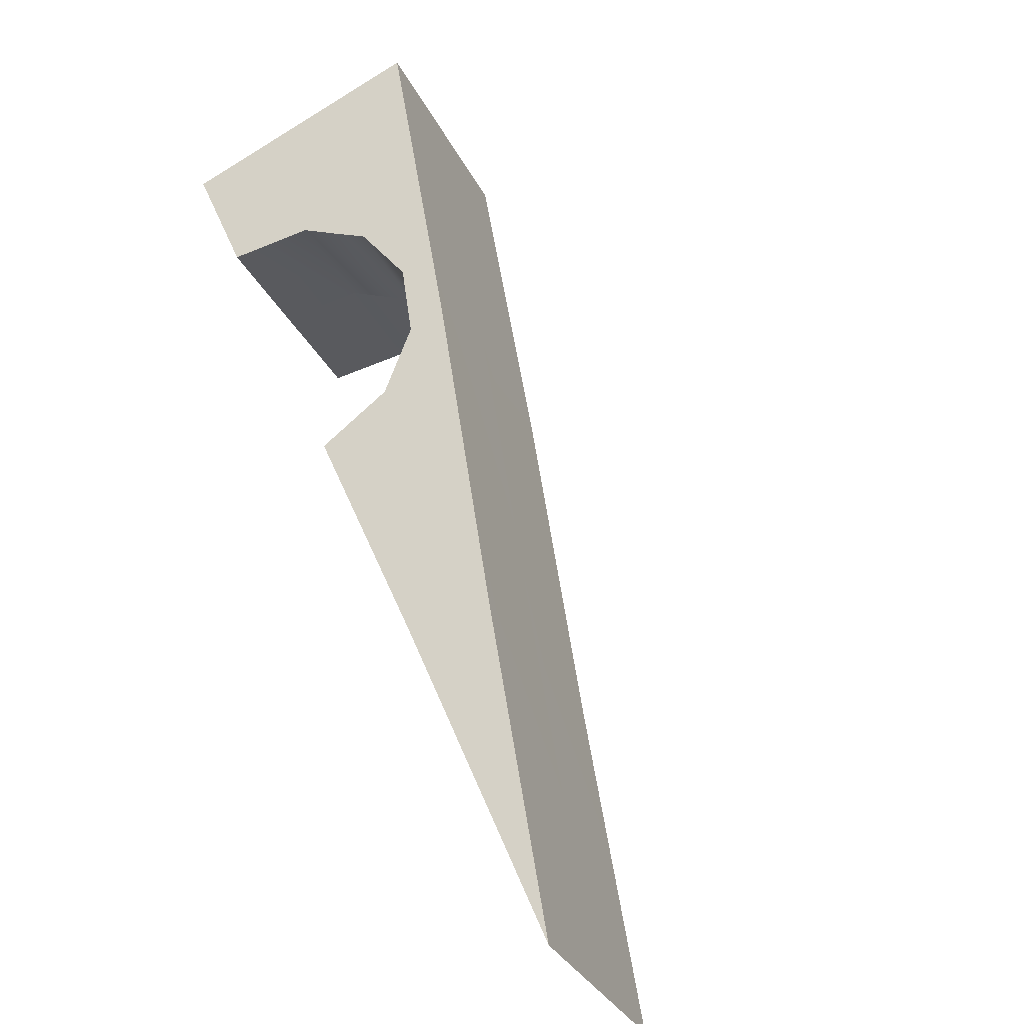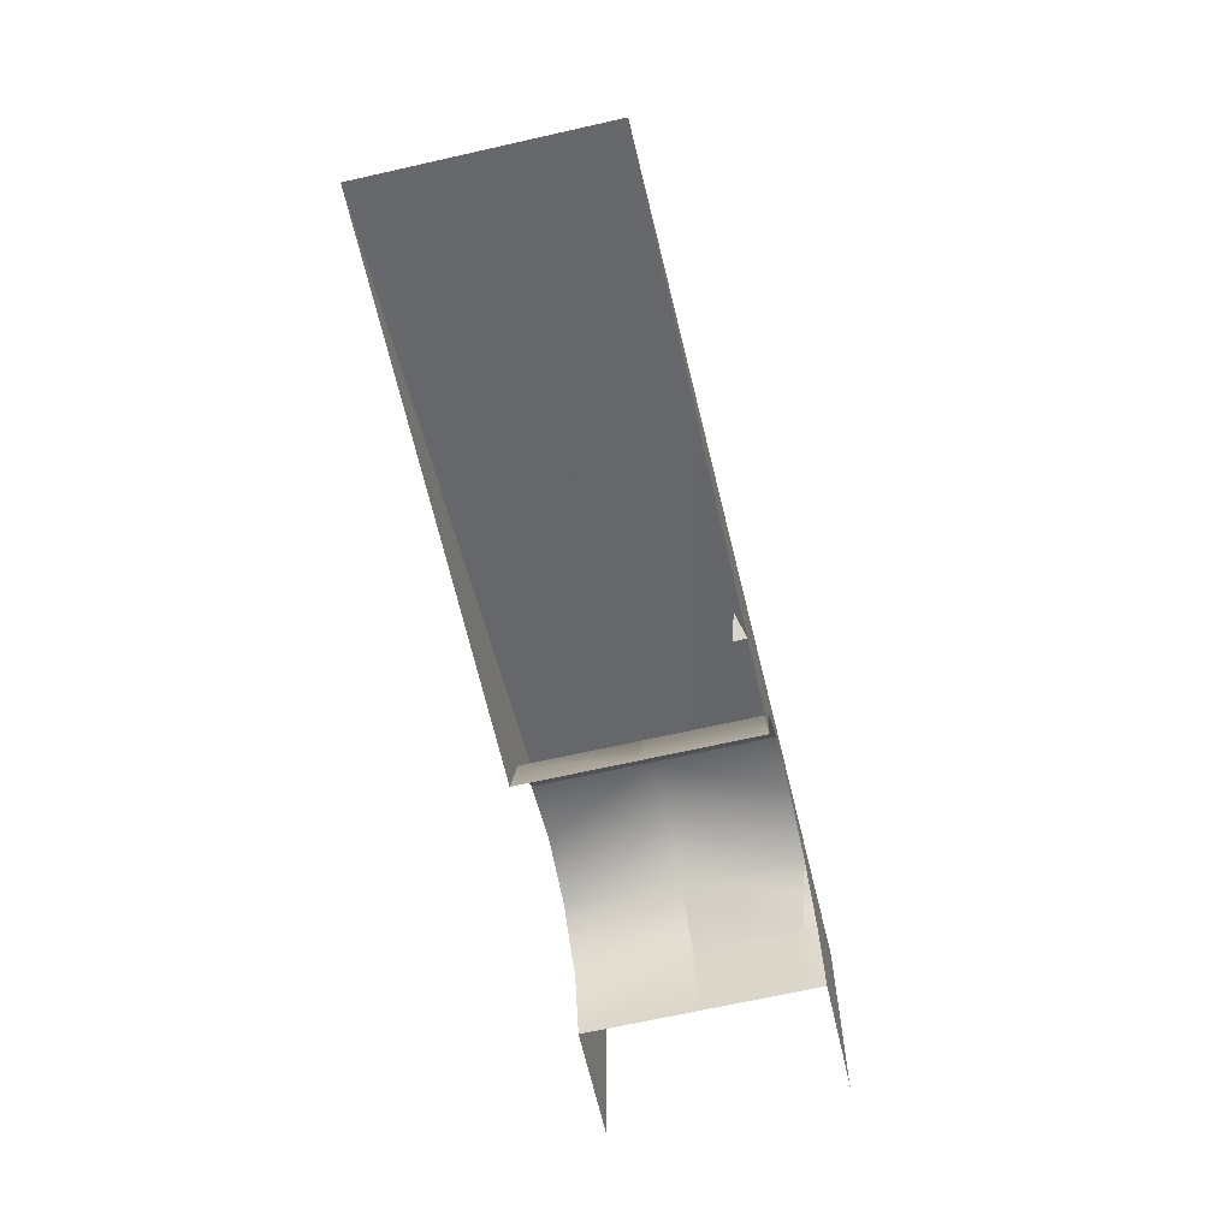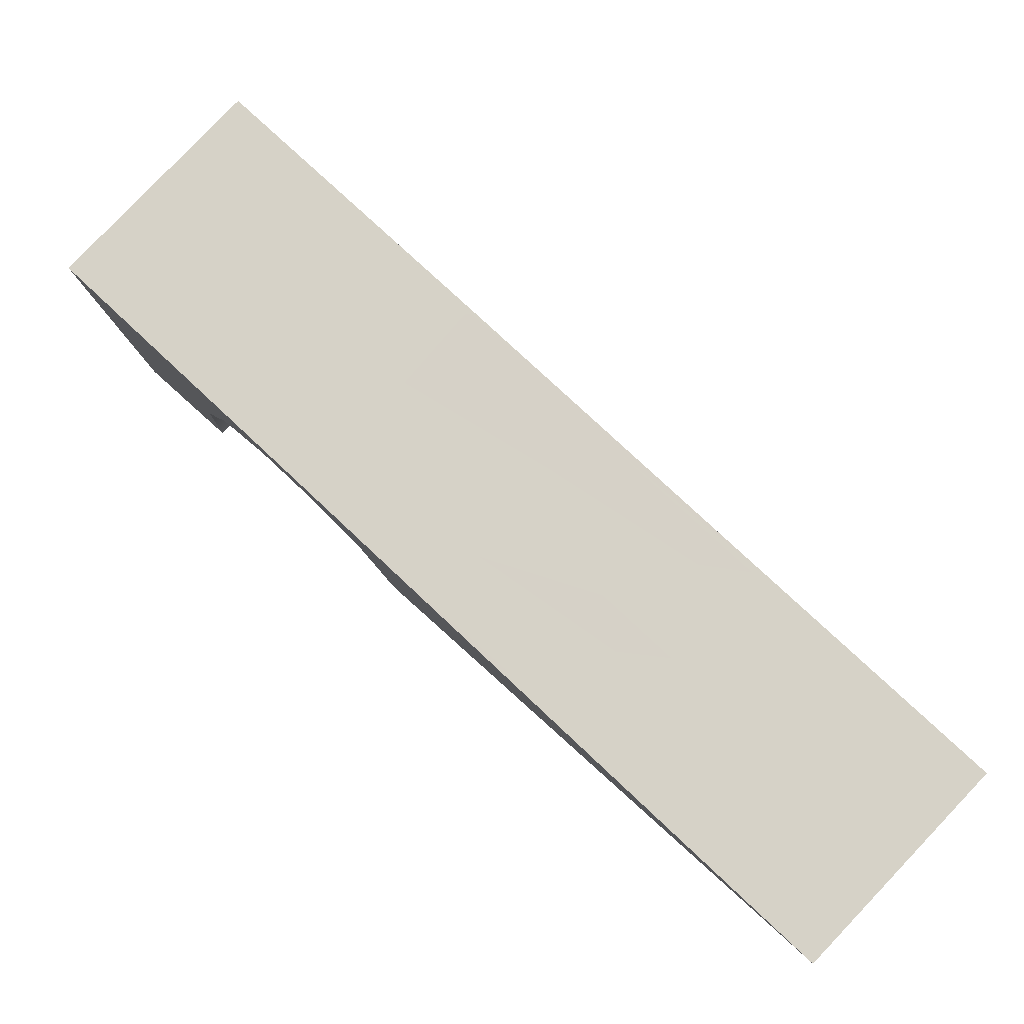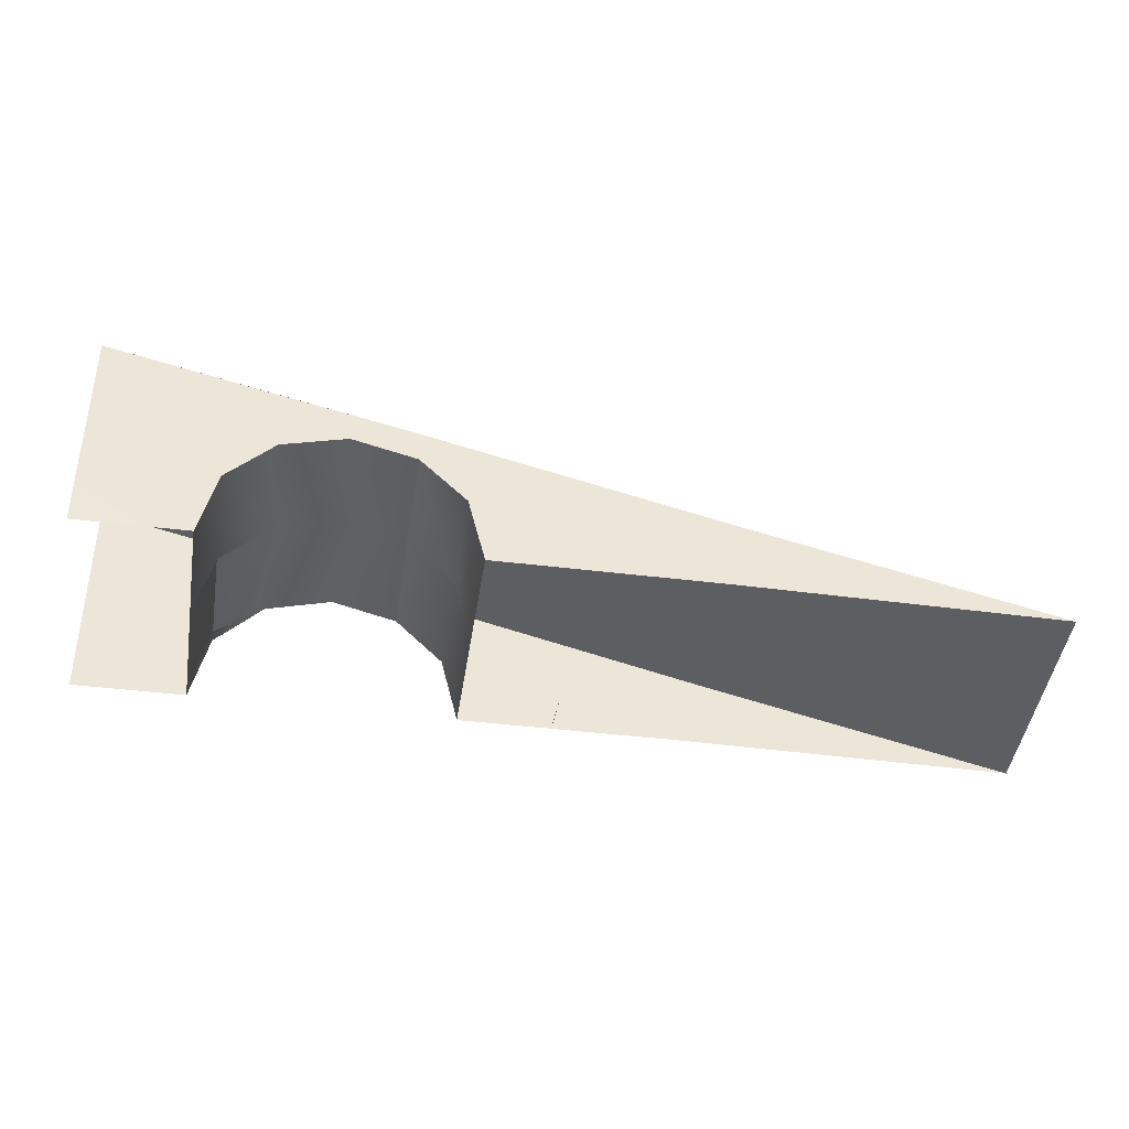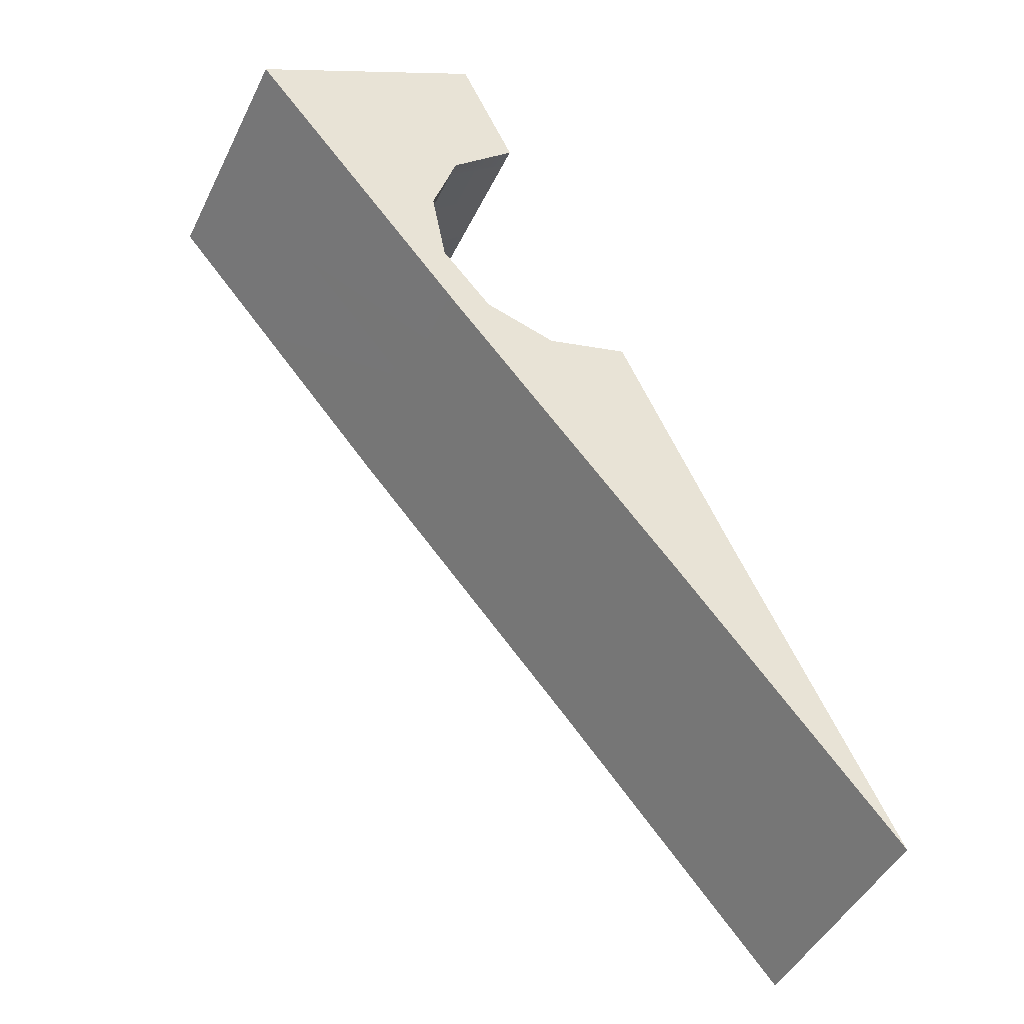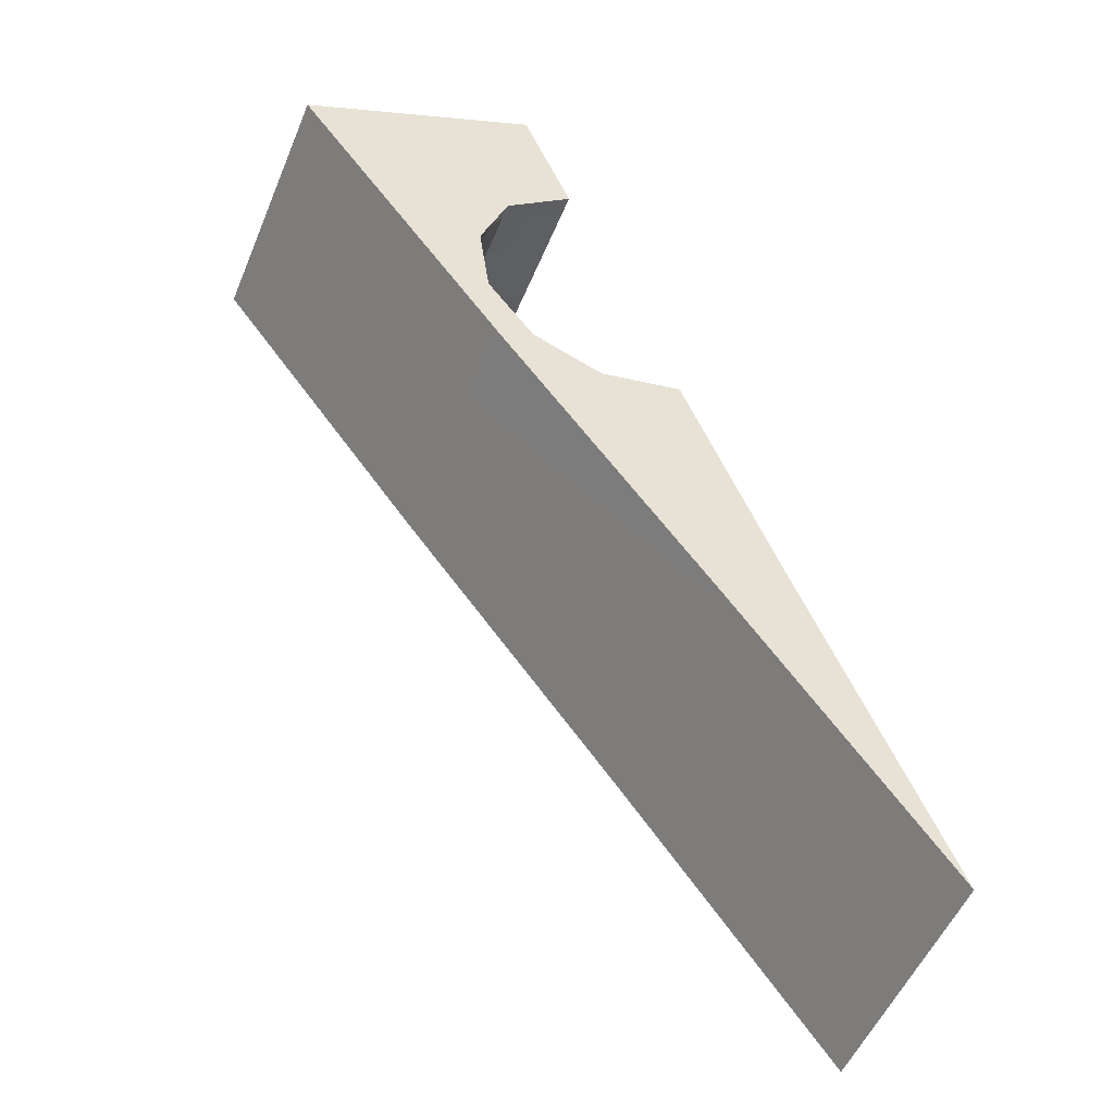
<metadata>
{"format":"obj","ext":"obj","renderer":"f3d","projection":"perspective","resolution":1024,"background":"white","views":[{"elev":-79.7,"azim":121.5,"up":"+Z"},{"elev":-65.8,"azim":-122.1,"up":"+Y"},{"elev":-23.1,"azim":-166.8,"up":"+Z"},{"elev":-42.9,"azim":126.7,"up":"+Y"},{"elev":8.1,"azim":-124.7,"up":"+Z"},{"elev":0.4,"azim":-120.9,"up":"+Z"}]}
</metadata>
<code>
g Cylinder01
v 94.28 35.54 94.28
v 282.8 100.8 282.8
v 348.5 100.8 217.2
v 353.5 100.8 212.2
v 164.9 35.54 23.65
v 160.1 35.54 28.47
v -94.28 -34.17 -94.28
v 69.96 0.4374 -71.3
v -28.3 -34.17 -160.3
v -282.8 -100.8 -282.8
v -132.9 -72.8 -274.2
v -212.2 -100.8 -353.5
v -216.7 -100.8 -349
v 118.1 68.29 259.6
v 212.1 100.8 353.6
v 216.7 100.8 349
v 39.77 39.62 172.4
v 27.98 35.54 160.6
v 23.57 35.54 165
v -165 -34.17 -23.57
v -73.32 -0.2793 68.1
v 94.28 35.54 94.28
v -94.28 -34.17 -94.28
v -160.8 -34.17 -27.8
v -273.7 -72.62 -132.3
v -160.8 -34.17 -27.8
v -282.8 -100.8 -282.8
v -349.5 -100.8 -216.2
v -273.7 -72.62 -132.3
v -155.2 -97.41 -13.73
v -165 -34.17 -23.57
v -155.2 -97.41 -13.73
v -73.17 -97.41 68.26
v -165 -34.17 -23.57
v -73.17 -97.41 68.26
v -73.32 -0.2793 68.1
v -73.17 -97.41 68.26
v -16.15 -97.41 125.3
v -5.419 -34.91 136
v 23.57 35.54 165
v 23.73 6.304 165.1
v 144 -97.41 285.4
v 212.1 -97.41 353.6
v 212.1 100.8 353.6
v 133.2 -34.91 274.7
v 118 18.79 259.4
v 118.1 68.29 259.6
v 63.91 21.69 205.3
v 23.57 35.54 165
v 23.73 6.304 165.1
v 285.3 -97.41 144
v 216.2 -97.41 213.2
v 205.5 -34.91 202.4
v 274.6 -34.91 133.3
v 176.2 6.525 173.1
v 258.9 -13.03 117.5
v 245.3 6.525 104
v 136.1 21.69 133.1
v 205.2 21.69 63.99
v 96.1 6.525 93.08
v 165.1 6.304 23.78
v 165.1 6.304 23.78
v 96.1 6.525 93.08
v 65.77 -34.91 64.82
v 135.9 -34.91 -5.335
v 54.56 -97.41 54.57
v 125.2 -97.41 -16.06
v 216.2 -97.41 213.2
v 155.7 -97.41 273.6
v 141.3 -34.91 266.5
v 205.5 -34.91 202.4
v 176.2 6.525 173.1
v 205.5 -34.91 202.4
v 141.3 -34.91 266.5
v 133.2 -34.91 274.7
v 117.9 -13.27 259.3
v 120.8 -12.3 255.1
v 136.1 21.69 133.1
v 104.4 6.173 245.8
v 63.91 21.69 205.3
v 96.1 6.525 93.08
v 23.73 6.304 165.1
v 23.73 6.304 165.1
v -5.419 -34.91 136
v 65.77 -34.91 64.82
v 96.1 6.525 93.08
v -16.15 -97.41 125.3
v 54.56 -97.41 54.57
v 118.1 68.29 259.6
v 118 18.79 259.4
v 117.9 -13.27 259.3
v -132.9 -99.47 -274.2
v -212.2 -100.8 -353.5
v -132.9 -72.8 -274.2
v 68.17 -97.41 -73.08
v -13.81 -97.41 -155.1
v -23.65 -34.17 -164.9
v 164.9 35.54 23.65
v 68.17 -97.41 -73.08
v 69.96 0.4374 -71.3
v 125.2 -97.41 -16.06
v 68.17 -97.41 -73.08
v 135.9 -34.91 -5.335
v 165.1 6.304 23.78
v 353.4 -97.41 212.3
v 285.3 -97.41 144
v 353.5 100.8 212.2
v 274.6 -34.91 133.3
v 259.3 18.79 118.2
v 245.3 6.525 104
v 205.2 21.69 63.99
v 259.3 18.79 118.2
v 259.4 68.29 118.3
v 164.9 35.54 23.65
v 165.1 6.304 23.78
v 259.4 68.29 118.3
v 258.9 -13.03 117.5
v 258.9 -13.03 117.5
v 155.7 -97.41 273.6
v 144 -97.41 285.4
v 104.4 6.173 245.8
v 104.4 6.173 245.8
v 117.9 -13.27 259.3
v -73.17 -97.41 68.26
v -73.34 -62.53 57.45
v -65.41 -97.41 60.5
v 39.77 39.62 172.4
v 216.7 100.8 349
v 282.8 100.8 282.8
v 27.98 35.54 160.6
v -353.6 -100.8 -212.1
v -349.5 -100.8 -216.2
v -23.65 -34.17 -164.9
v -73.32 -0.2793 68.1
v 69.96 0.4374 -71.3
v 68.17 -97.41 -73.08
v -13.81 -97.41 -155.1
v -132.9 -72.8 -274.2
v -23.65 -34.17 -164.9
v -132.9 -99.47 -274.2
v -274.1 -99.46 -132.7
v -353.6 -100.8 -212.1
v -274.1 -99.46 -132.7
v -273.7 -72.62 -132.3
f 3 1 2
f 6 4 5
f 6 7 1
f 9 5 8
f 9 10 7
f 13 11 12
f 16 14 15
f 19 17 18
f 18 20 21
f 24 22 23
f 26 25 20
f 28 23 27
f 31 29 30
f 34 32 33
f 34 35 36
f 39 37 38
f 39 40 37
f 39 41 40
f 44 42 43
f 44 45 42
f 44 46 45
f 47 46 44
f 50 48 49
f 53 51 52
f 51 53 54
f 55 54 53
f 54 55 56
f 58 57 55
f 57 58 59
f 60 59 58
f 59 60 61
f 64 62 63
f 62 64 65
f 66 65 64
f 65 66 67
f 70 68 69
f 68 70 71
f 74 72 73
f 77 75 76
f 79 78 72
f 78 79 80
f 80 81 78
f 81 80 82
f 85 83 84
f 86 83 85
f 87 85 84
f 85 87 88
f 49 48 89
f 17 19 14
f 89 48 90
f 46 91 45
f 72 77 79
f 94 92 93
f 97 95 96
f 100 98 99
f 103 101 102
f 103 102 98
f 103 98 104
f 107 105 106
f 107 106 108
f 107 108 109
f 112 110 111
f 113 107 109
f 115 114 111
f 114 116 111
f 116 112 111
f 109 108 117
f 112 118 110
f 56 55 57
f 75 119 120
f 119 75 70
f 77 72 74
f 75 77 70
f 77 76 121
f 90 122 123
f 90 48 122
f 126 124 125
f 17 14 16
f 129 127 128
f 127 129 22
f 130 127 22
f 26 20 18
f 22 24 130
f 132 131 26
f 23 28 24
f 9 133 13
f 10 9 13
f 6 5 9
f 7 6 9
f 3 4 6
f 1 3 6
f 134 37 40
f 18 21 19
f 97 135 136
f 9 8 133
f 139 137 138
f 13 133 11
f 138 137 140
f 29 141 30
f 26 131 25
f 144 142 143

</code>
